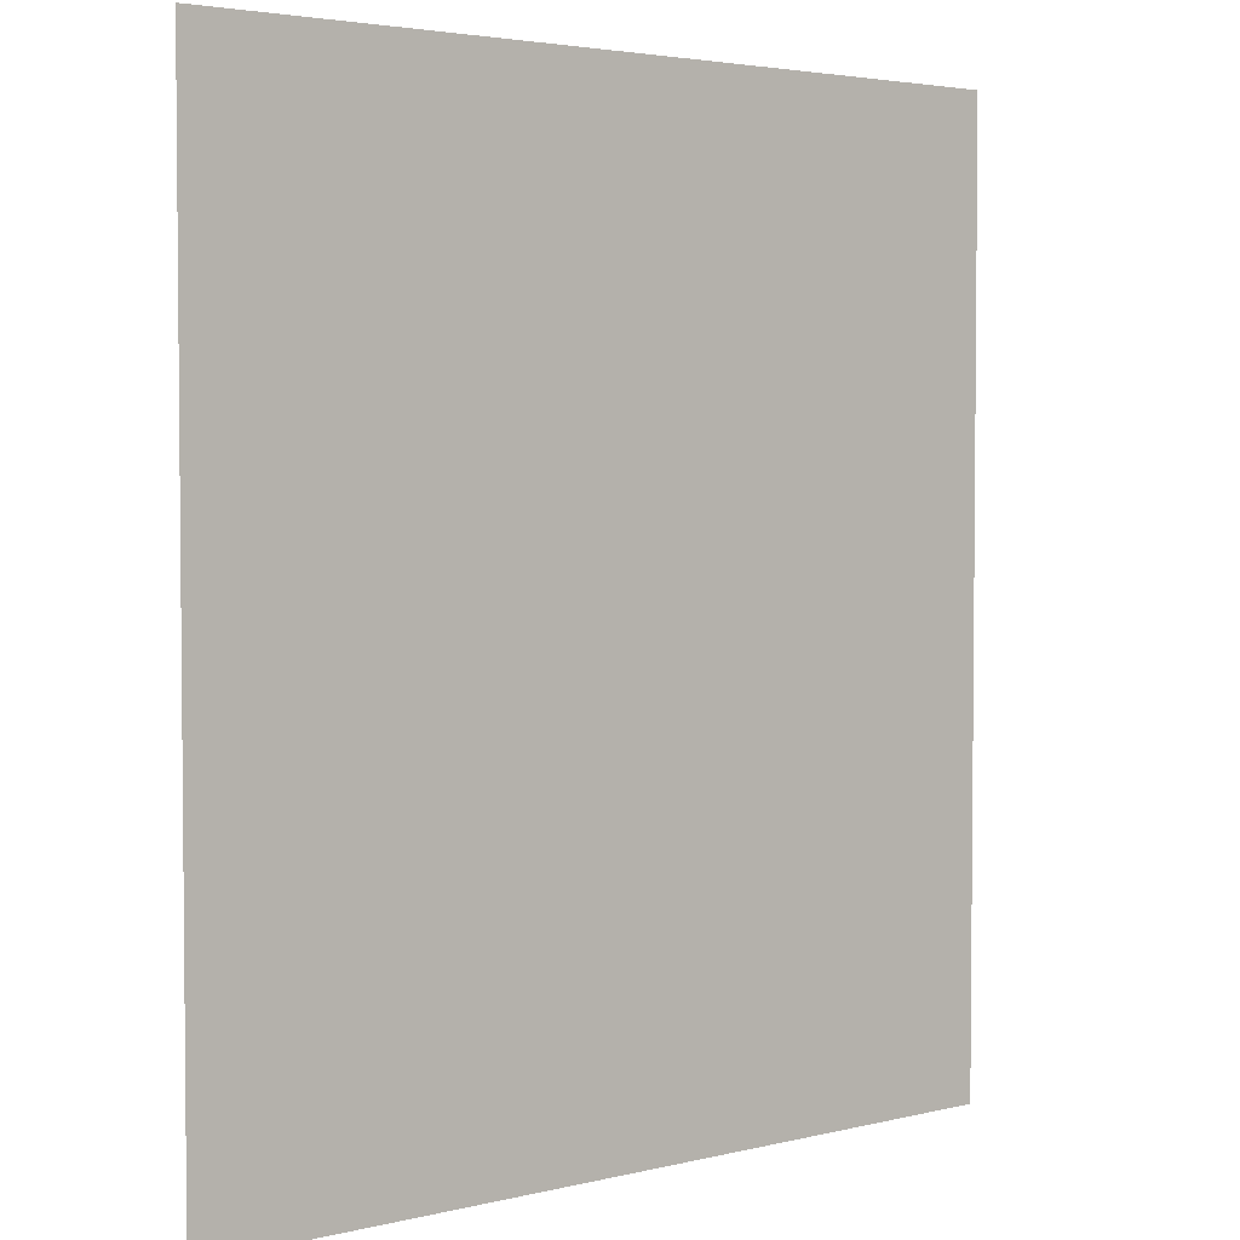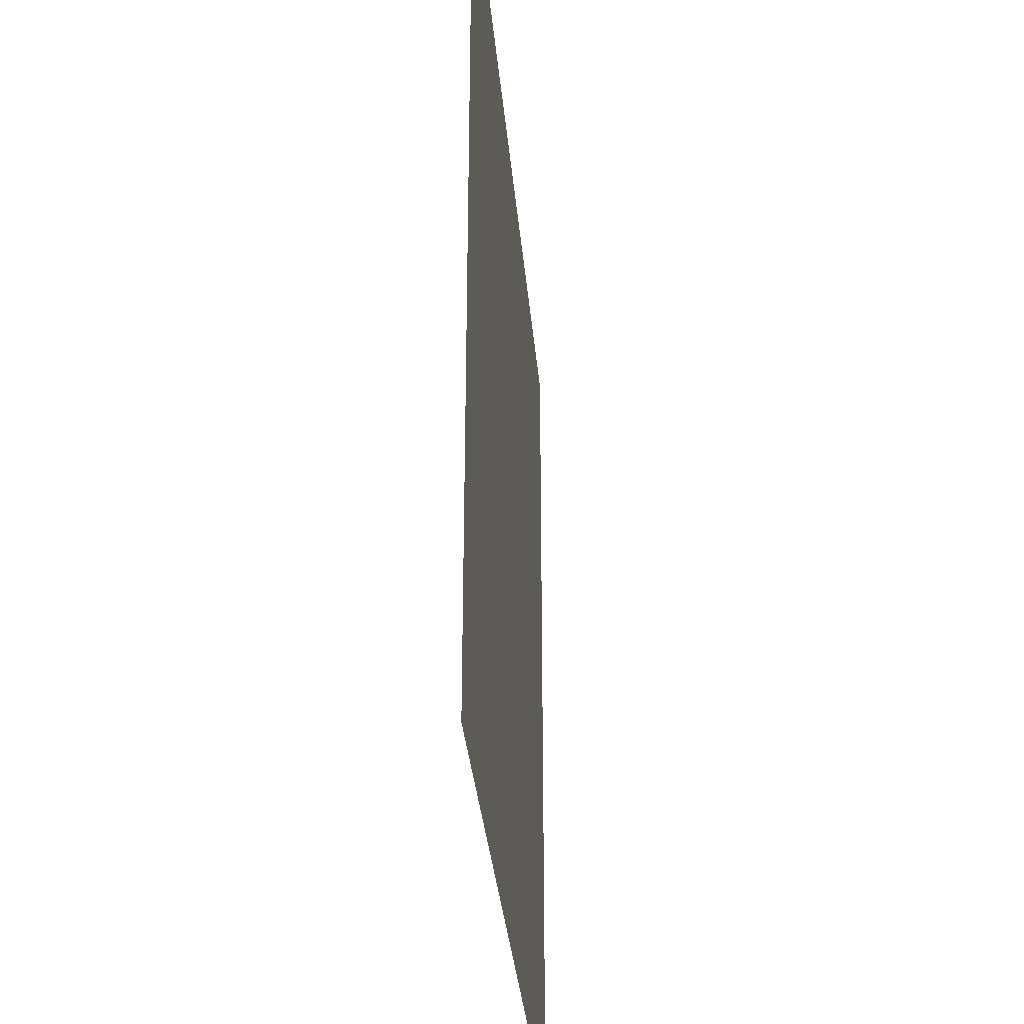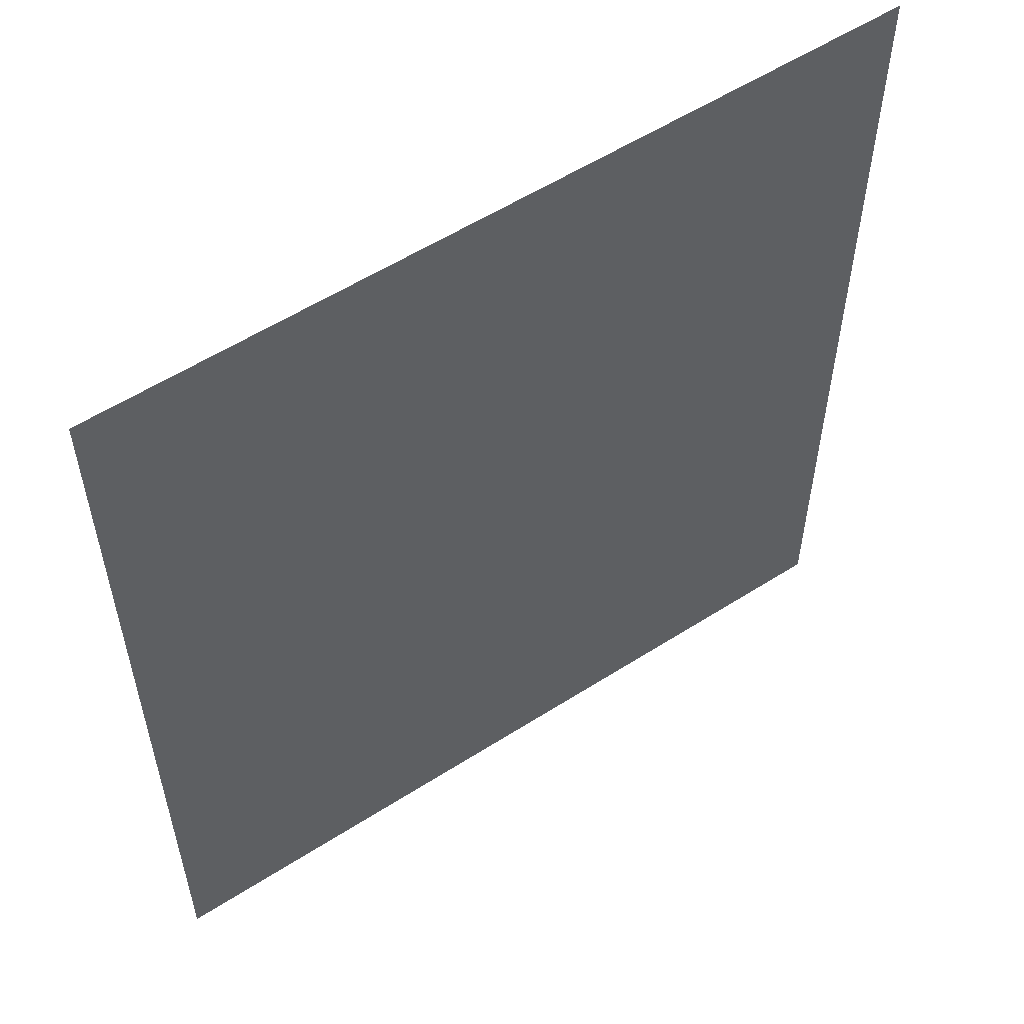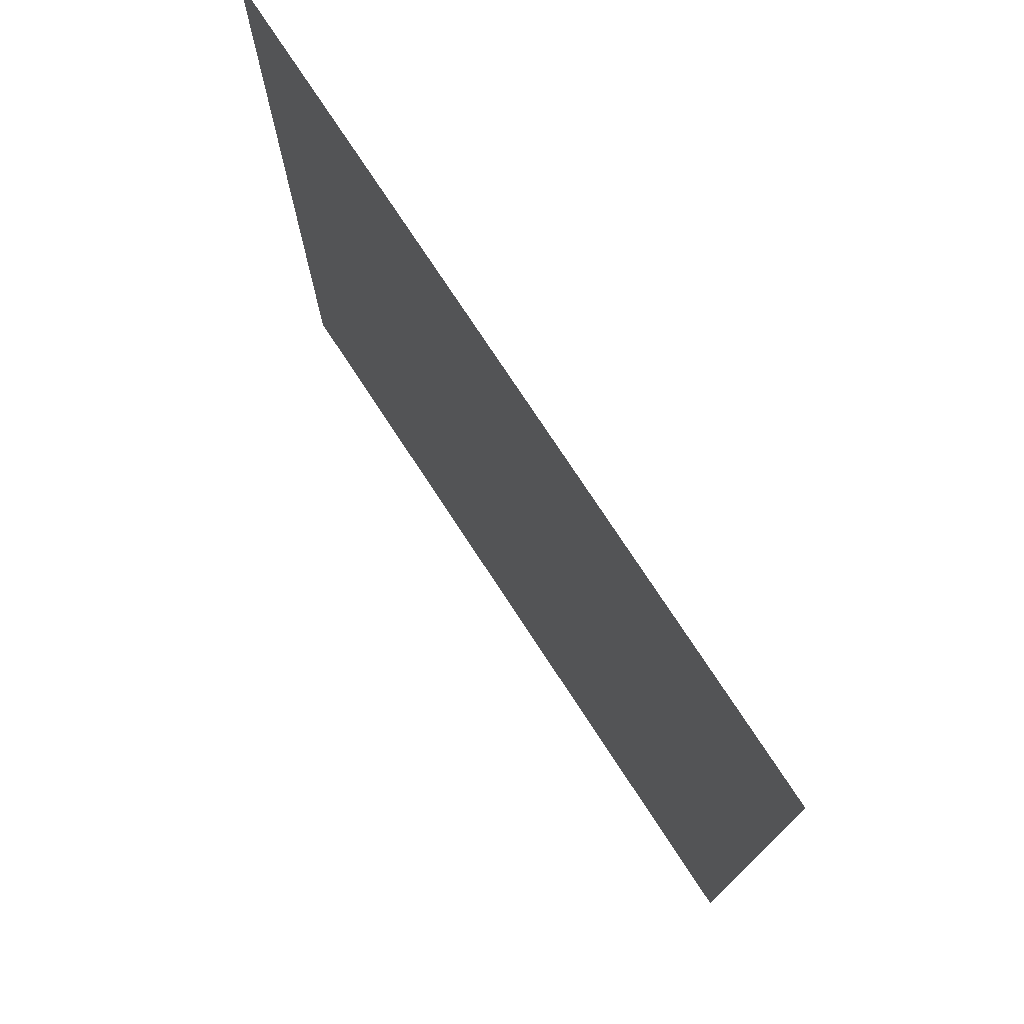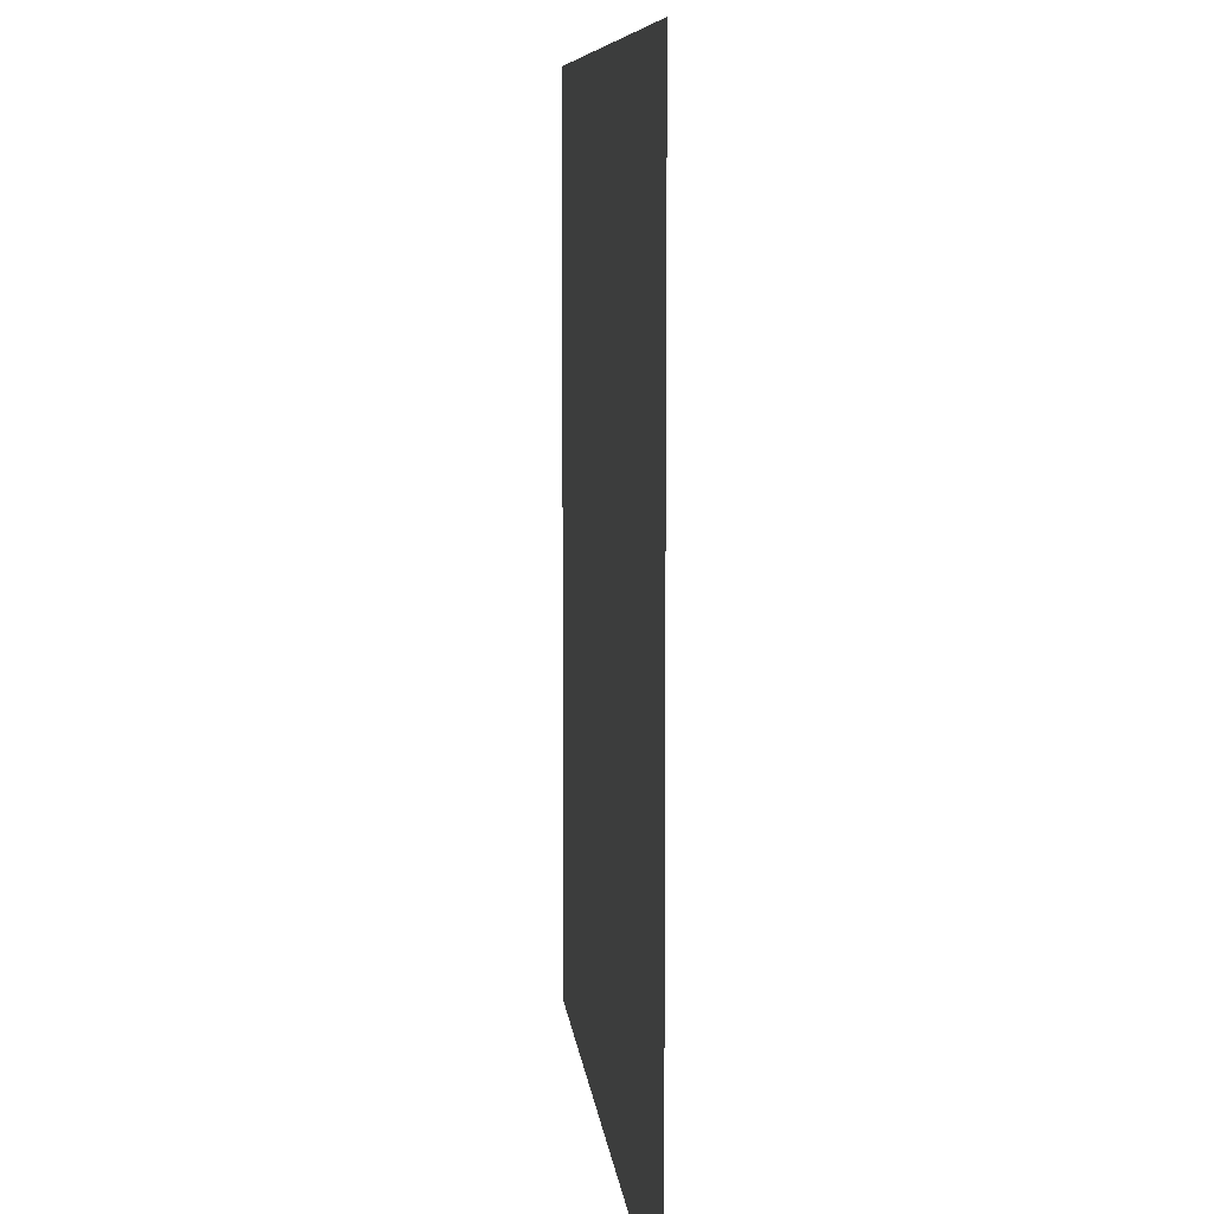
<metadata>
{"format":"obj","ext":"obj","renderer":"f3d","projection":"perspective","resolution":1024,"background":"white","views":[{"elev":3.5,"azim":-39.4,"up":"+Z"},{"elev":-33.5,"azim":95.0,"up":"+Z"},{"elev":56.3,"azim":146.2,"up":"+Z"},{"elev":76.3,"azim":56.7,"up":"+Z"},{"elev":8.4,"azim":84.2,"up":"+Z"}]}
</metadata>
<code>
o Plane.017_Plane.022
v -1.267 1e-05 0.015
v -1.267 1e-05 -0.015
v -1.467 1e-05 0.015
v -1.467 1e-05 -0.015
v -0.9665 1e-05 0.015
v -0.9665 1e-05 -0.015
v -1.167 1e-05 0.015
v -1.167 1e-05 -0.015
v -0.6665 1e-05 0.015
v -0.6665 1e-05 -0.015
v -0.8665 1e-05 0.015
v -0.8665 1e-05 -0.015
v -0.3665 1e-05 0.015
v -0.3665 1e-05 -0.015
v -0.5665 1e-05 0.015
v -0.5665 1e-05 -0.015
v -0.06653 1e-05 0.015
v -0.06653 1e-05 -0.015
v -0.2665 1e-05 0.015
v -0.2665 1e-05 -0.015
v 0.2375 1e-05 0.015
v 0.2375 1e-05 -0.015
v 0.03747 1e-05 0.015
v 0.03747 1e-05 -0.015
v 0.5375 1e-05 0.015
v 0.5375 1e-05 -0.015
v 0.3375 1e-05 0.015
v 0.3375 1e-05 -0.015
v 0.8375 1e-05 0.015
v 0.8375 1e-05 -0.015
v 0.6375 1e-05 0.015
v 0.6375 1e-05 -0.015
v 1.155 1e-05 0.015
v 1.155 1e-05 -0.015
v 0.9555 1e-05 0.015
v 0.9555 1e-05 -0.015
f 1 2 4 3
f 5 6 8 7
f 9 10 12 11
f 13 14 16 15
f 17 18 20 19
f 21 22 24 23
f 25 26 28 27
f 29 30 32 31
f 33 34 36 35
o Plane.008_Plane.013
v 1.12 0 0.015
v 1.12 0 -0.015
v 0.92 0 0.015
v 0.92 0 -0.015
f 37 38 40 39
o Plane.007_Plane.012
v 1.12 0 0.015
v 1.12 0 -0.015
v 0.92 0 0.015
v 0.92 0 -0.015
f 41 42 44 43
o Plane.003_Plane.011
v 1.12 0 0.015
v 1.12 0 -0.015
v 0.92 0 0.015
v 0.92 0 -0.015
f 45 46 48 47
o Plane.006_Plane.010
v 1.119 1e-05 -1.425
v 1.119 1e-05 -1.455
v -1.459 1e-05 -1.425
v -1.459 1e-05 -1.455
f 49 50 52 51
o Plane.005_Plane.009
v -0.965 0.008698 -0.43
v -0.935 0.008698 -0.43
v -0.965 0.008698 -1.43
v -0.935 0.008698 -1.43
v 1.085 0.008698 -0.43
v 1.115 0.008698 -0.43
v 1.085 0.008698 -1.43
v 1.115 0.008698 -1.43
v 0.585 0.008698 -0.43
v 0.615 0.008698 -0.43
v 0.585 0.008698 -1.43
v 0.615 0.008698 -1.43
v 0.085 0.008698 -0.43
v 0.115 0.008698 -0.43
v 0.085 0.008698 -1.43
v 0.115 0.008698 -1.43
v -0.415 0.009871 -0.43
v -0.385 0.009871 -0.43
v -0.415 0.009871 -1.43
v -0.385 0.009871 -1.43
f 53 54 56 55
f 57 58 60 59
f 61 62 64 63
f 65 66 68 67
f 69 70 72 71
o Plane.004
v -0.965 1e-05 1.43
v -0.935 1e-05 1.43
v -0.965 1e-05 0.43
v -0.935 1e-05 0.43
v 1.085 1e-05 1.43
v 1.115 1e-05 1.43
v 1.085 1e-05 0.43
v 1.115 1e-05 0.43
v 0.585 1e-05 1.43
v 0.615 1e-05 1.43
v 0.585 1e-05 0.43
v 0.615 1e-05 0.43
v 0.085 1e-05 1.43
v 0.115 1e-05 1.43
v 0.085 1e-05 0.43
v 0.115 1e-05 0.43
v -0.415 0.001184 1.43
v -0.385 0.001184 1.43
v -0.415 0.001184 0.43
v -0.385 0.001184 0.43
f 73 74 76 75
f 77 78 80 79
f 81 82 84 83
f 85 86 88 87
f 89 90 92 91
o Plane.002
v 1.119 1e-05 1.455
v 1.119 1e-05 1.425
v -1.459 1e-05 1.455
v -1.459 1e-05 1.425
f 93 94 96 95
o Plane.001
v -1.465 1e-05 1.425
v -1.435 1e-05 1.425
v -1.465 1e-05 -1.425
v -1.435 1e-05 -1.425
f 97 98 100 99
o Plane
v -1.52 0 1.5
v 1.18 0 1.5
v -1.52 0 -1.5
v 1.18 0 -1.5
f 101 102 104 103

</code>
